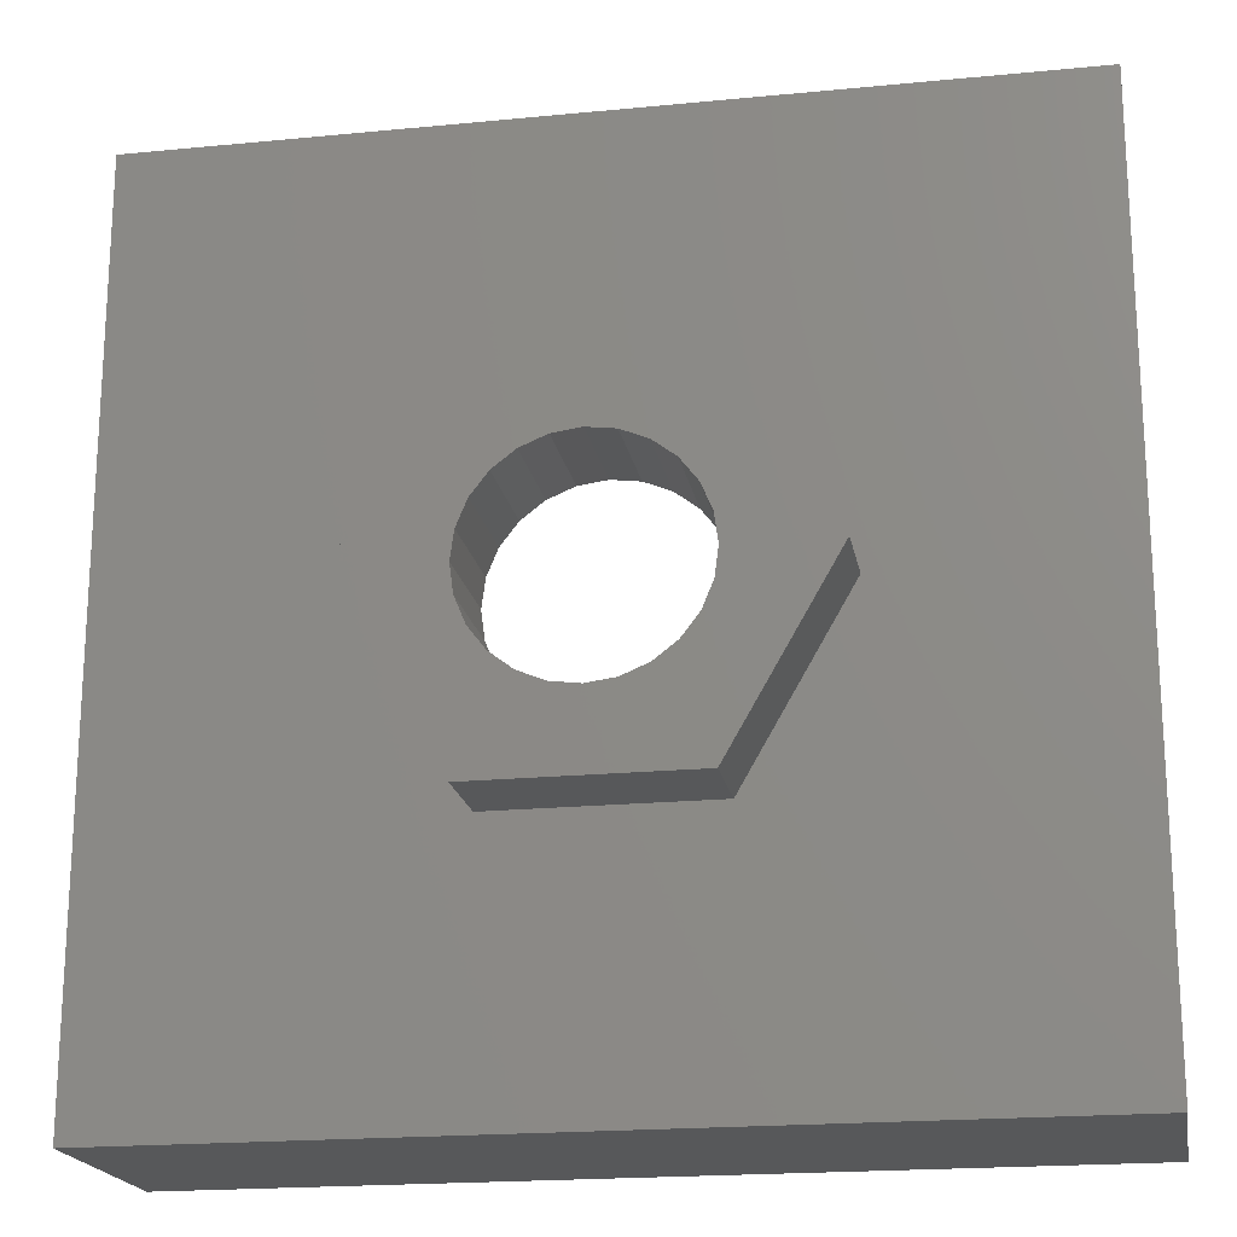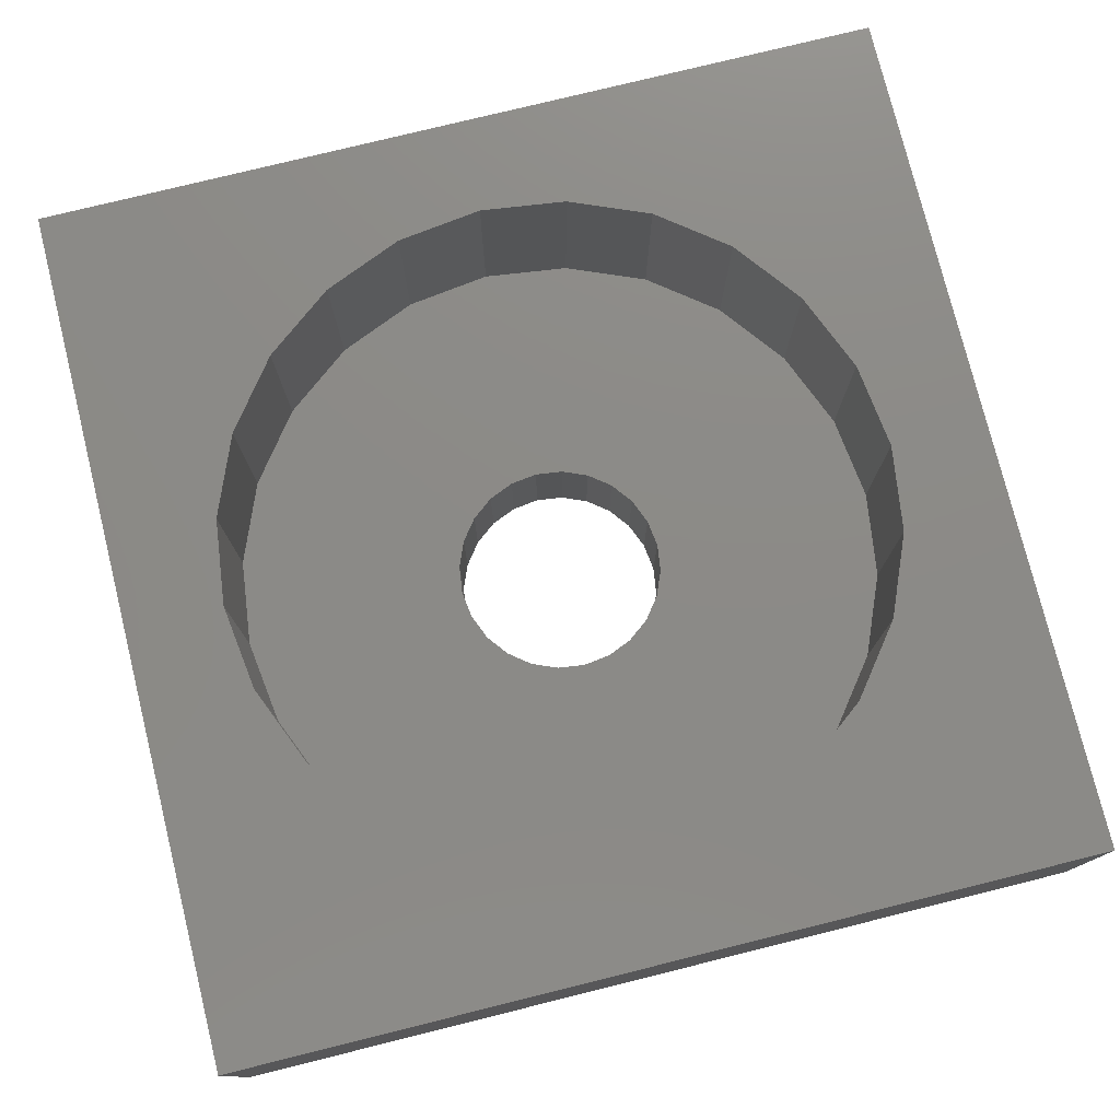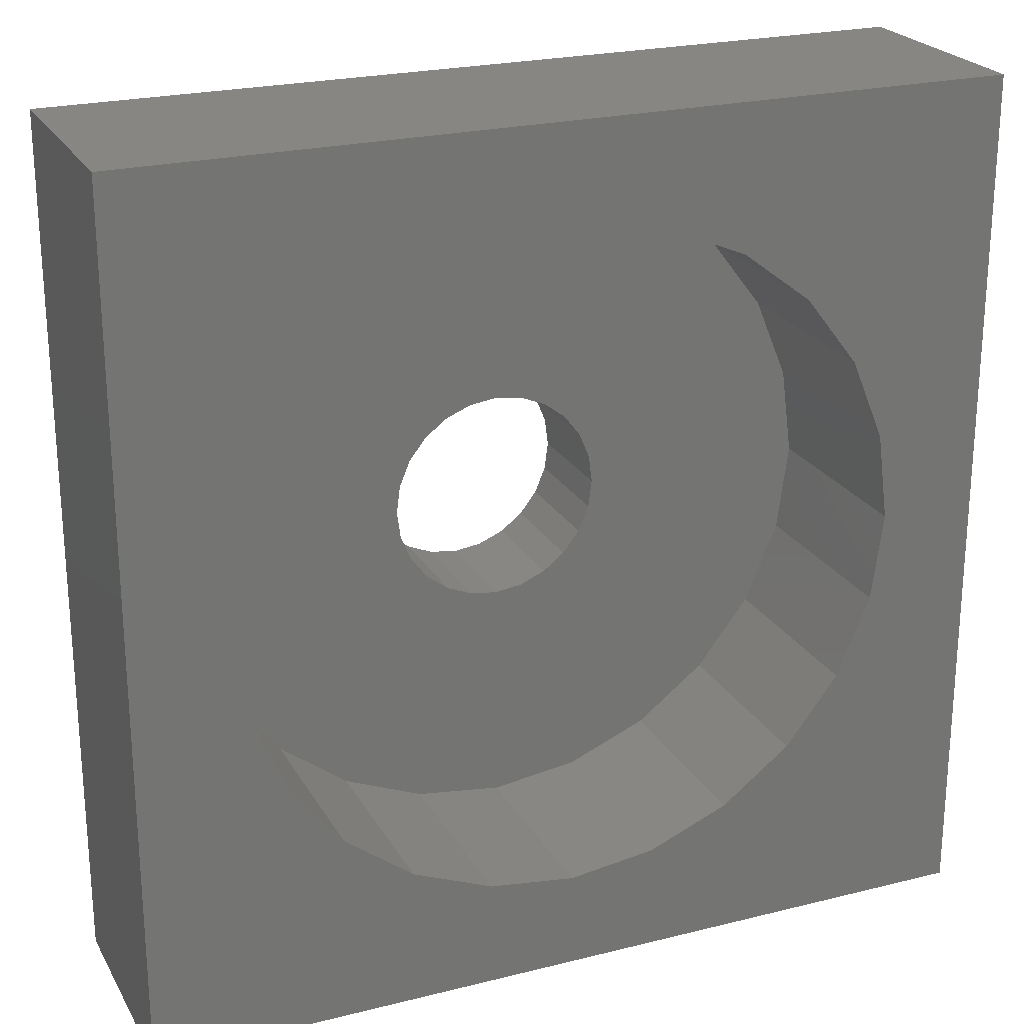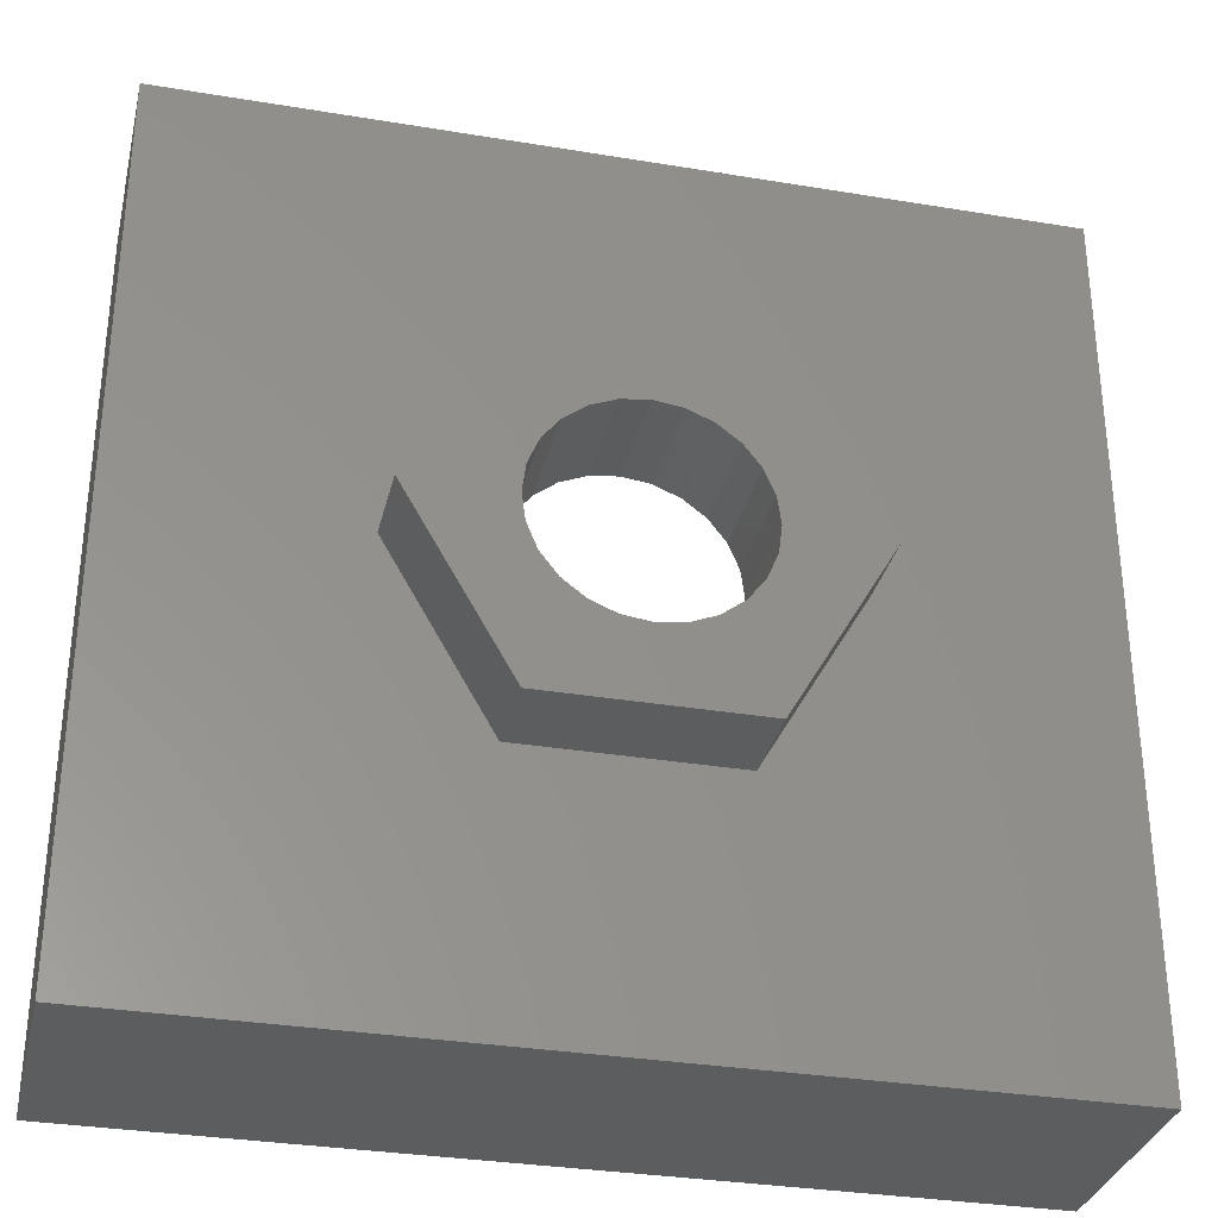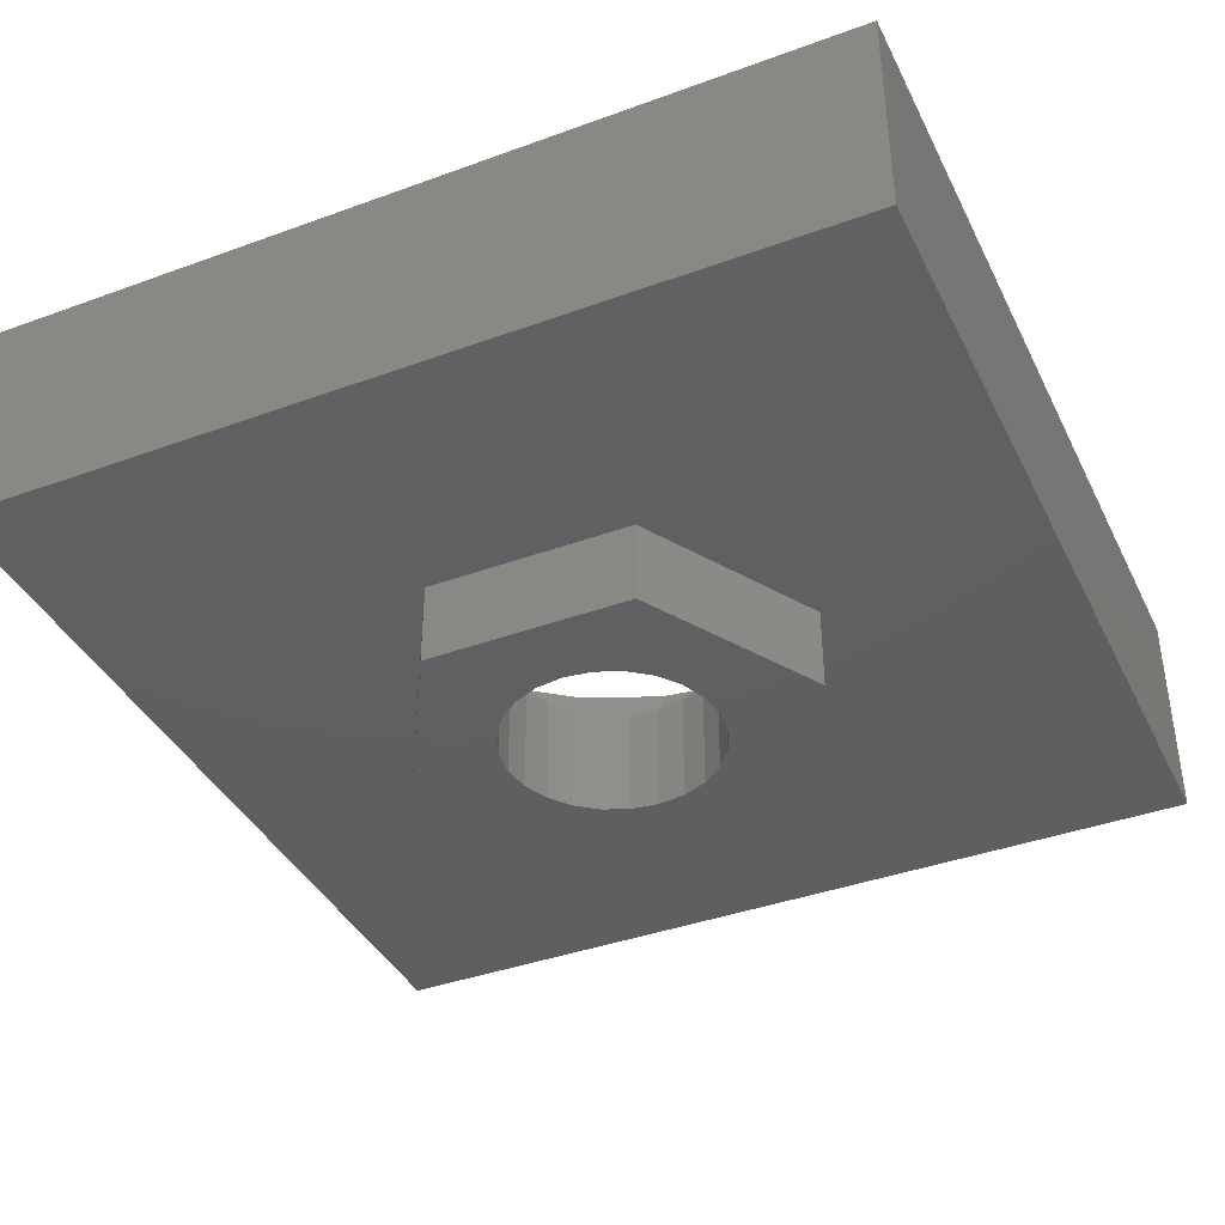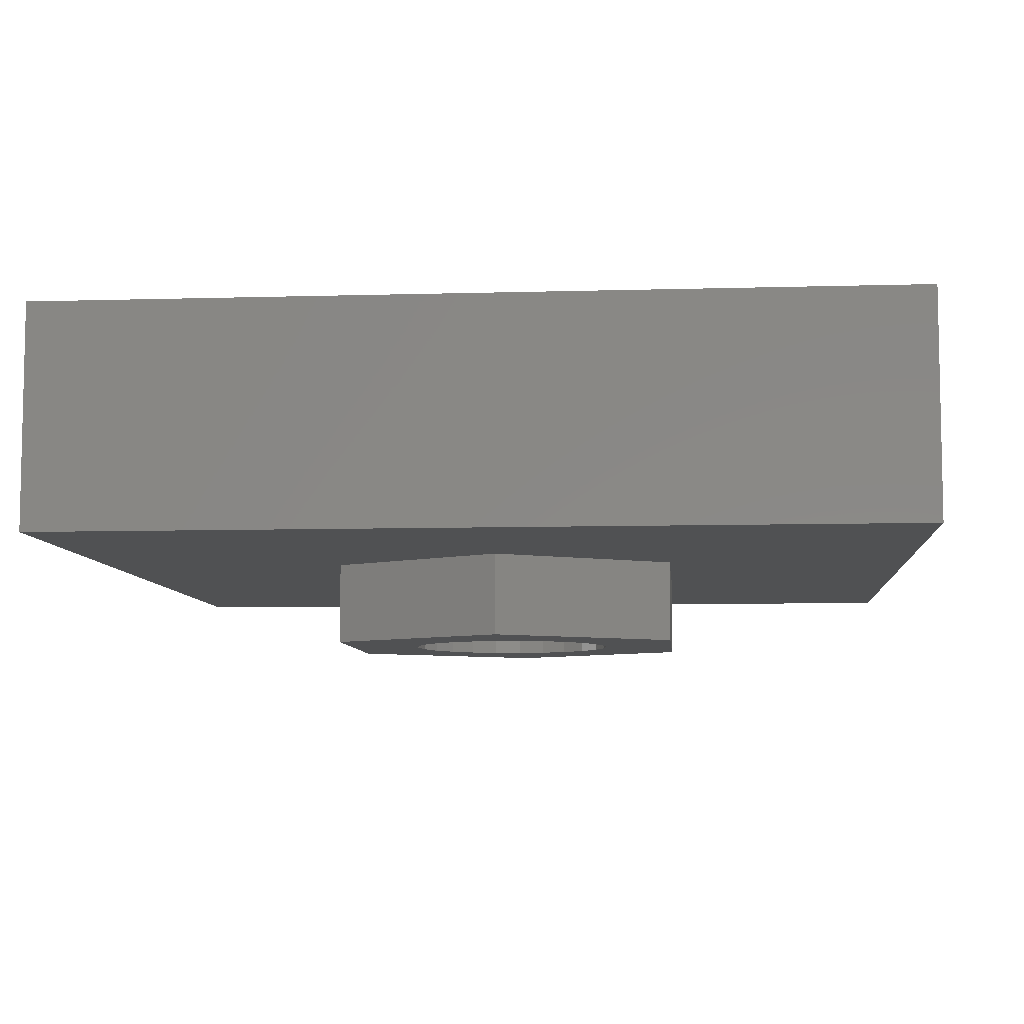
<metadata>
{"format":"stl","ext":"stl","renderer":"f3d","projection":"perspective","resolution":1024,"background":"white","views":[{"elev":-19.6,"azim":-169.7,"up":"+Y"},{"elev":77.2,"azim":76.1,"up":"+Z"},{"elev":23.4,"azim":-22.9,"up":"+Y"},{"elev":-32.2,"azim":166.9,"up":"+Y"},{"elev":-39.4,"azim":-155.6,"up":"+Z"},{"elev":-7.3,"azim":-85.2,"up":"+Z"}]}
</metadata>
<code>
# stl→obj: 116 verts, 232 faces
v 196.1 110.8 68.81
v 200.2 103.1 68.81
v 196.1 95.3 68.81
v 202 106.3 68.81
v 211.6 110.8 68.81
v 205.7 106.3 68.81
v 207.6 103.1 68.81
v 202 99.85 68.81
v 211.6 95.3 68.81
v 205.7 99.85 68.81
v 196.1 110.8 72.81
v 211.6 110.8 72.81
v 196.1 95.3 72.81
v 211.6 95.3 72.81
v 198.1 101.5 72.81
v 198.7 100.1 72.81
v 199.6 98.81 72.81
v 200.9 97.86 72.81
v 202.3 97.26 72.81
v 197.9 103.1 72.81
v 203.9 97.05 72.81
v 205.4 97.26 72.81
v 206.9 97.86 72.81
v 208.1 98.81 72.81
v 209.1 100.1 72.81
v 209.7 101.5 72.81
v 209.9 103.1 72.81
v 202.3 108.8 72.81
v 200.9 108.2 72.81
v 199.6 107.3 72.81
v 198.7 106.1 72.81
v 198.1 104.6 72.81
v 203.9 109.1 72.81
v 205.4 108.8 72.81
v 206.9 108.2 72.81
v 208.1 107.3 72.81
v 209.1 106.1 72.81
v 209.7 104.6 72.81
v 198.1 101.5 69.31
v 198.1 104.6 69.31
v 197.9 103.1 69.31
v 198.7 100.1 69.31
v 198.7 106.1 69.31
v 199.6 98.81 69.31
v 199.6 107.3 69.31
v 200.9 97.86 69.31
v 200.9 108.2 69.31
v 202.3 97.26 69.31
v 202 103.1 69.31
v 202 102.6 69.31
v 202.2 102.1 69.31
v 202.5 101.7 69.31
v 203.9 97.05 69.31
v 202.9 101.4 69.31
v 203.4 101.2 69.31
v 203.9 101.2 69.31
v 205.4 97.26 69.31
v 204.4 101.2 69.31
v 204.8 101.4 69.31
v 205.2 101.7 69.31
v 205.5 102.1 69.31
v 206.9 97.86 69.31
v 205.7 102.6 69.31
v 205.8 103.1 69.31
v 202.3 108.8 69.31
v 202 103.5 69.31
v 202.2 104 69.31
v 202.5 104.4 69.31
v 203.9 109.1 69.31
v 202.9 104.7 69.31
v 203.4 104.9 69.31
v 203.9 105 69.31
v 204.4 104.9 69.31
v 205.4 108.8 69.31
v 204.8 104.7 69.31
v 205.2 104.4 69.31
v 205.5 104 69.31
v 206.9 108.2 69.31
v 205.7 103.5 69.31
v 208.1 98.81 69.31
v 208.1 107.3 69.31
v 209.1 100.1 69.31
v 209.1 106.1 69.31
v 209.7 101.5 69.31
v 209.7 104.6 69.31
v 209.9 103.1 69.31
v 202.2 104 67.31
v 202 103.5 67.31
v 202 103.1 67.31
v 202 102.6 67.31
v 202.2 102.1 67.31
v 202.5 101.7 67.31
v 202.9 101.4 67.31
v 203.4 101.2 67.31
v 203.9 101.2 67.31
v 204.4 101.2 67.31
v 204.8 101.4 67.31
v 205.2 101.7 67.31
v 205.5 102.1 67.31
v 205.7 102.6 67.31
v 205.8 103.1 67.31
v 205.7 103.5 67.31
v 205.5 104 67.31
v 205.2 104.4 67.31
v 204.8 104.7 67.31
v 204.4 104.9 67.31
v 203.9 105 67.31
v 203.4 104.9 67.31
v 202.9 104.7 67.31
v 202.5 104.4 67.31
v 202 106.3 67.31
v 200.2 103.1 67.31
v 205.7 106.3 67.31
v 207.6 103.1 67.31
v 202 99.85 67.31
v 205.7 99.85 67.31
f 1 2 3
f 2 1 4
f 4 1 5
f 4 5 6
f 6 5 7
f 3 8 9
f 8 3 2
f 9 8 10
f 9 10 7
f 9 7 5
f 11 5 1
f 5 11 12
f 11 3 13
f 3 11 1
f 14 3 9
f 3 14 13
f 5 14 9
f 14 5 12
f 13 15 11
f 15 13 16
f 16 13 17
f 17 13 18
f 18 13 19
f 19 13 14
f 11 15 20
f 19 14 21
f 21 14 22
f 22 14 23
f 23 14 24
f 24 14 25
f 25 14 26
f 26 14 27
f 11 28 12
f 28 11 29
f 29 11 30
f 30 11 31
f 31 11 32
f 32 11 20
f 12 28 33
f 12 33 34
f 12 34 35
f 12 35 36
f 12 36 37
f 12 37 38
f 12 38 27
f 12 27 14
f 39 40 41
f 40 39 42
f 40 42 43
f 43 42 44
f 43 44 45
f 45 44 46
f 45 46 47
f 47 46 48
f 47 48 49
f 49 48 50
f 50 48 51
f 51 48 52
f 52 48 53
f 52 53 54
f 54 53 55
f 55 53 56
f 56 53 57
f 56 57 58
f 58 57 59
f 59 57 60
f 60 57 61
f 61 57 62
f 61 62 63
f 63 62 64
f 49 65 47
f 65 49 66
f 65 66 67
f 65 67 68
f 65 68 69
f 69 68 70
f 69 70 71
f 69 71 72
f 69 72 73
f 69 73 74
f 74 73 75
f 74 75 76
f 74 76 77
f 74 77 78
f 78 77 79
f 78 79 64
f 78 64 62
f 78 62 80
f 78 80 81
f 81 80 82
f 81 82 83
f 83 82 84
f 83 84 85
f 85 84 86
f 27 84 26
f 84 27 86
f 38 86 27
f 86 38 85
f 37 85 38
f 85 37 83
f 36 83 37
f 83 36 81
f 36 78 81
f 78 36 35
f 35 74 78
f 74 35 34
f 34 69 74
f 69 34 33
f 33 65 69
f 65 33 28
f 28 47 65
f 47 28 29
f 29 45 47
f 45 29 30
f 45 31 43
f 31 45 30
f 43 32 40
f 32 43 31
f 40 20 41
f 20 40 32
f 41 15 39
f 15 41 20
f 39 16 42
f 16 39 15
f 42 17 44
f 17 42 16
f 17 46 44
f 46 17 18
f 18 48 46
f 48 18 19
f 19 53 48
f 53 19 21
f 21 57 53
f 57 21 22
f 22 62 57
f 62 22 23
f 23 80 62
f 80 23 24
f 25 80 24
f 80 25 82
f 26 82 25
f 82 26 84
f 87 66 88
f 66 87 67
f 88 49 89
f 49 88 66
f 89 50 90
f 50 89 49
f 90 51 91
f 51 90 50
f 91 52 92
f 52 91 51
f 52 93 92
f 93 52 54
f 54 94 93
f 94 54 55
f 55 95 94
f 95 55 56
f 56 96 95
f 96 56 58
f 58 97 96
f 97 58 59
f 59 98 97
f 98 59 60
f 61 98 60
f 98 61 99
f 63 99 61
f 99 63 100
f 64 100 63
f 100 64 101
f 79 101 64
f 101 79 102
f 77 102 79
f 102 77 103
f 76 103 77
f 103 76 104
f 76 105 104
f 105 76 75
f 75 106 105
f 106 75 73
f 73 107 106
f 107 73 72
f 72 108 107
f 108 72 71
f 71 109 108
f 109 71 70
f 70 110 109
f 110 70 68
f 110 67 87
f 67 110 68
f 111 89 112
f 89 111 88
f 88 111 87
f 87 111 110
f 110 111 109
f 109 111 113
f 109 113 108
f 108 113 107
f 107 113 106
f 106 113 105
f 105 113 104
f 104 113 103
f 103 113 102
f 102 113 101
f 101 113 114
f 89 115 112
f 115 89 90
f 115 90 91
f 115 91 92
f 115 92 93
f 115 93 116
f 116 93 94
f 116 94 95
f 116 95 96
f 116 96 97
f 116 97 98
f 116 98 99
f 116 99 100
f 116 100 101
f 116 101 114
f 4 113 111
f 113 4 6
f 113 7 114
f 7 113 6
f 114 10 116
f 10 114 7
f 10 115 116
f 115 10 8
f 2 115 8
f 115 2 112
f 4 112 2
f 112 4 111

</code>
